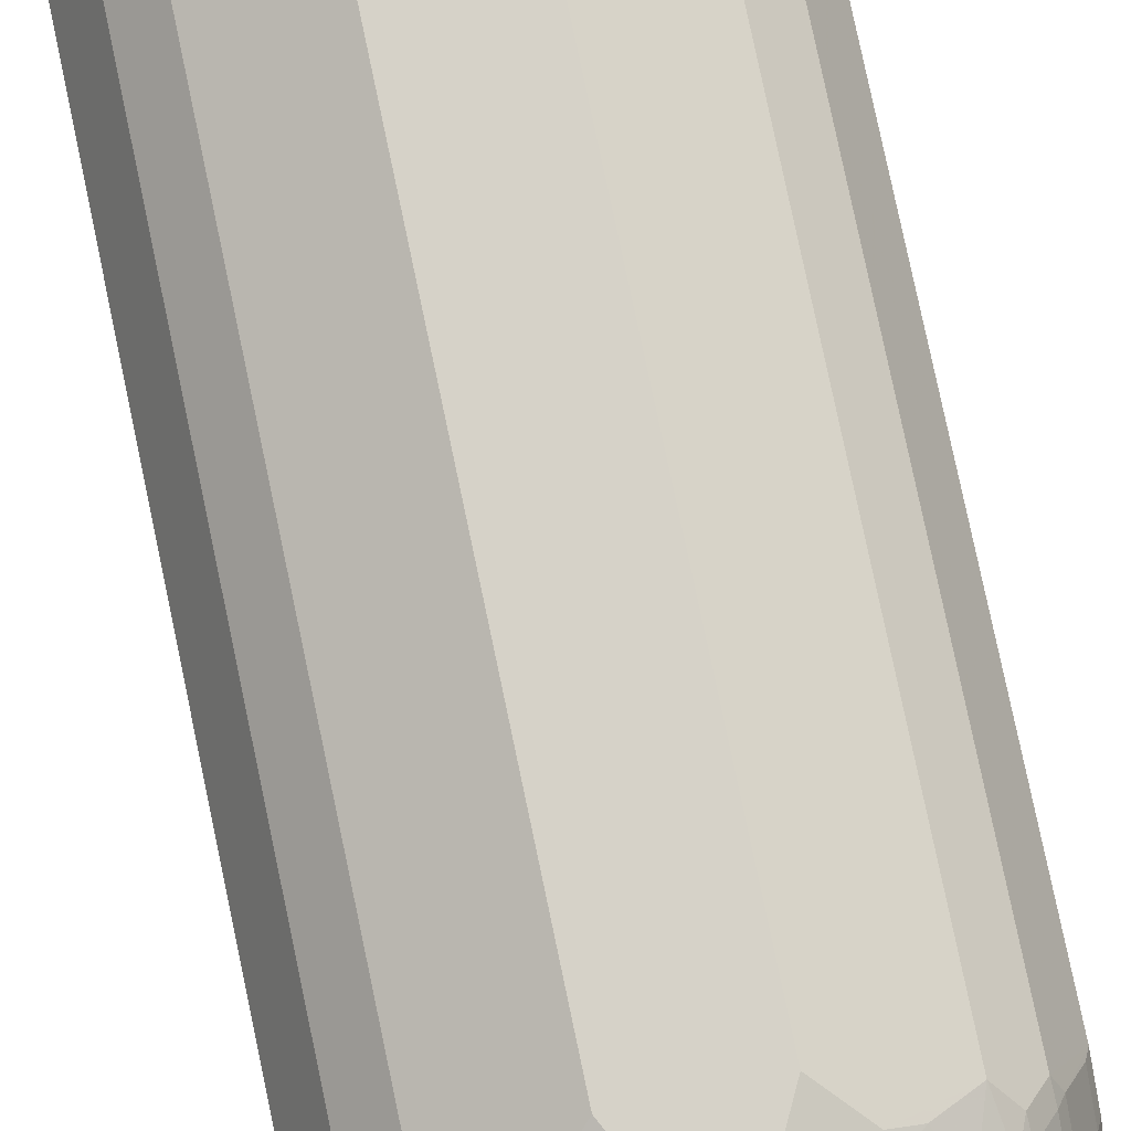
<metadata>
{"format":"obj","ext":"obj","renderer":"f3d","projection":"perspective","resolution":1024,"background":"white","views":[{"elev":77.5,"azim":168.2,"up":"+Z"}]}
</metadata>
<code>
v -0.124 0.6461 0
v -0.1174 0.6461 -0.01407
v -0.08952 0.6461 0.06886
v -0.124 0.9297 0
v -0.09682 0.6461 -0.05551
v -0.06884 0.6461 0.0895
v -0.08952 0.9297 0.06886
v -0.1188 0.94 0.01031
v -0.1171 0.9434 0
v -0.1171 0.9365 -0.01377
v -0.08952 0.6461 -0.06886
v -0.09639 0.9365 -0.05509
v -0.08952 0.9227 -0.06886
v -0.06506 0.6461 0.0914
v -0.06884 0.9297 0.0895
v -0.06455 0.9451 0.08263
v -0.0852 0.9451 0.06196
v -0.09811 0.94 0.05165
v -0.1059 0.9451 0.02065
v -0.1033 0.9503 0
v -0.1136 0.9451 -0.01031
v -0.09297 0.9451 -0.05165
v -0.06884 0.6461 -0.0895
v -0.05509 0.9365 -0.0964
v -0.06884 0.9227 -0.0895
v -0.0513 0.6461 0.0983
v -0.05509 0.9297 0.0964
v -0.05681 0.94 0.09296
v -0.04819 0.9434 0.0964
v -0.0413 0.9503 0.08263
v -0.06198 0.9503 0.06196
v -0.08263 0.9503 0.04131
v -0.08263 0.9503 -0.04131
v -0.06198 0.9503 -0.06196
v -0.05164 0.9451 -0.09296
v -0.05538 0.6461 -0.0967
v -0.0413 0.9297 -0.1033
v -0.0413 0.6461 0.1033
v -0.0413 0.9297 0.1033
v 0.03441 0.9434 0.0964
v 0.0413 0.9503 0.08263
v -0.0413 0.9503 -0.08263
v 0.0413 0.9434 -0.0964
v -0.0413 0.9434 -0.0964
v 0.0413 0.9503 -0.08263
v -0.0413 0.6461 -0.1033
v 0.05164 0.94 -0.09812
v 0.0413 0.9297 -0.1033
v 0.0413 0.6461 0.1033
v 0.0413 0.9297 0.1033
v 0.05164 0.94 0.09296
v 0.06198 0.9503 0.06196
v 0.05853 0.9469 0.07919
v 0.06198 0.9451 -0.08522
v 0.06198 0.9503 -0.06196
v 0.0413 0.6461 -0.1033
v 0.06884 0.9297 -0.0895
v 0.05509 0.9297 -0.0964
v 0.06909 0.6461 0.08975
v 0.06884 0.9365 0.0895
v 0.08263 0.9503 0.04131
v 0.07918 0.9469 0.05852
v 0.08952 0.9365 0.06886
v 0.08263 0.9503 -0.04131
v 0.08263 0.9451 -0.06455
v 0.08952 0.9297 -0.06886
v 0.05509 0.6461 -0.0964
v 0.06884 0.6461 -0.0895
v 0.08976 0.6461 0.0691
v 0.1033 0.9503 0
v 0.09983 0.9469 0.01721
v 0.09297 0.94 0.05165
v 0.124 0.9297 0
v 0.1102 0.9365 0.02754
v 0.1171 0.9434 -0.006876
v 0.09639 0.9434 -0.04819
v 0.09297 0.94 -0.0568
v 0.09141 0.6461 -0.06508
v 0.08952 0.6461 -0.06886
v 0.1104 0.6461 0.02779
v 0.1136 0.94 0.01031
v 0.124 0.6461 0
v 0.1136 0.94 -0.01549
v 0.06198 -0.9295 -0.2273
v -0.06198 -0.9295 -0.2273
v -0.06198 0.3719 -0.2273
v -0.1721 -0.9364 -0.1722
v -0.0895 -0.9364 -0.2135
v -0.06198 -0.9503 -0.2066
v -0.05509 -0.9433 -0.2204
v 0.06882 -0.9433 -0.2204
v 0.1515 -0.9433 -0.179
v 0.06198 -0.9503 -0.2066
v 0.1446 -0.9503 -0.1653
v 0.1678 -0.945 -0.1653
v 0.2066 -0.9503 -0.1033
v 0.2091 -0.945 -0.1239
v 0.2298 -0.945 -0.08266
v 0.222 -0.9398 -0.1136
v 0.2135 -0.9295 -0.1308
v 0.1721 -0.9295 -0.1722
v 0.1601 -0.9398 -0.1756
v 0.06198 0.3719 -0.2273
v 0.1721 0.3925 -0.1722
v 0.2135 0.3925 -0.1308
v 0.2272 0.3925 -0.1033
v 0.2479 -0.9295 -0.062
v 0.2479 0.3719 -0.062
v 0.2272 0.4337 -0.08266
v 0.222 0.4131 -0.1059
v 0.2135 0.4337 -0.1102
v 0.222 0.4544 -0.08522
v 0.2427 0.4337 -0.04392
v 0.2479 0.4131 -0.04133
v 0.2479 0.4337 -0.02067
v 0.222 0.4958 -0.04392
v 0.2014 0.5164 -0.08522
v 0.2169 0.5061 -0.04651
v 0.1962 0.5267 -0.08781
v 0.1928 0.4958 -0.1102
v 0.1721 0.4752 -0.1515
v 0.1756 0.5061 -0.1291
v 0.1549 0.5473 -0.1291
v 0.1549 0.4855 -0.1601
v 0.1446 0.4752 -0.173
v 0.1756 0.4441 -0.1601
v 0.1653 0.4131 -0.173
v 0.124 0.4337 -0.1937
v 0.1136 0.4234 -0.2014
v 0.1549 0.4028 -0.1808
v 0.1928 0.4131 -0.1515
v 0.0413 0.4131 -0.2273
v 0.09294 0.4647 -0.2014
v 0.1033 0.4752 -0.1937
v 0.1136 0.5061 -0.1808
v 0.07227 0.4855 -0.2014
v 0.06198 0.4752 -0.2066
v 0.03096 0.5061 -0.2014
v 0.02063 0.4958 -0.2066
v 0 0.4337 -0.2273
v -0.0413 0.4131 -0.2273
v -0.06198 0.4752 -0.2066
v -0.0826 0.4777 -0.2014
v -0.0413 0.4983 -0.2014
v -0.02063 0.4958 -0.2066
v -0.0413 0.5397 -0.1808
v -0.0826 0.5189 -0.1808
v -0.1033 0.5233 -0.1722
v -0.02063 0.5645 -0.1722
v -0.0413 0.5853 -0.1515
v -0.0826 0.5645 -0.1515
v -0.09294 0.5836 -0.1343
v -0.1136 0.5422 -0.1549
v -0.1136 0.5112 -0.1756
v -0.1549 0.5422 -0.1343
v -0.1171 0.5027 -0.179
v -0.09294 0.4803 -0.1962
v -0.09639 0.4612 -0.1997
v -0.1171 0.42 -0.1997
v -0.0826 0.4544 -0.2066
v -0.1033 0.4131 -0.2066
v -0.1721 0.3856 -0.1722
v -0.1584 0.3994 -0.179
v -0.179 0.4406 -0.1584
v -0.1928 0.4062 -0.1515
v -0.2135 0.3856 -0.1308
v -0.2203 0.3994 -0.1171
v -0.2169 0.4183 -0.1136
v -0.1756 0.4595 -0.1549
v -0.1342 0.4803 -0.1756
v -0.1377 0.4612 -0.179
v -0.1549 0.5009 -0.1549
v -0.1756 0.5009 -0.1343
v -0.1962 0.5216 -0.09298
v -0.2169 0.4595 -0.09298
v -0.2203 0.4406 -0.09641
v -0.222 0.457 -0.08266
v -0.2272 0.4337 -0.08266
v -0.2479 0.3719 -0.062
v -0.2479 0.4131 -0.04133
v -0.2427 0.4364 -0.04133
v -0.2014 0.5189 -0.08266
v -0.222 0.4983 -0.04133
v -0.2135 0.5233 -0.02067
v -0.2272 0.4958 -0.02067
v -0.2014 0.5473 0.01034
v -0.2272 0.4958 0.0004587
v -0.2479 0.4337 -0.02067
v -0.2479 0.4337 0.02066
v -0.2272 0.4958 0.02066
v -0.222 0.5061 0.03101
v -0.2143 0.5164 0.04133
v -0.1936 0.5577 0.02066
v -0.1807 0.568 0.05165
v -0.1721 0.5853 0.04133
v -0.1498 0.568 0.1136
v -0.2014 0.5267 0.07232
v -0.2014 0.5061 0.09299
v -0.1911 0.5267 0.09299
v -0.1498 0.5473 0.1343
v -0.1807 0.4855 0.1343
v -0.1721 0.4752 0.1515
v -0.1498 0.5061 0.1549
v -0.1308 0.4958 0.1722
v -0.1188 0.5061 0.1756
v -0.1265 0.4752 0.1808
v -0.1102 0.5095 0.179
v -0.08518 0.4752 0.2014
v -0.1059 0.4337 0.2014
v -0.1308 0.4131 0.1928
v -0.1515 0.4544 0.1722
v -0.1807 0.4441 0.1549
v -0.1936 0.4337 0.1446
v -0.1936 0.4752 0.1239
v -0.2143 0.4544 0.1033
v -0.2143 0.4131 0.1239
v -0.222 0.4028 0.1136
v -0.222 0.4441 0.09299
v -0.2427 0.4234 0.05165
v -0.2427 0.3822 0.07232
v -0.2479 0.3719 0.062
v -0.2479 0.4131 0.04133
v -0.2427 0.4441 0.03101
v -0.2479 -0.9295 0.062
v -0.2135 0.3925 0.1308
v -0.1928 0.4131 0.1515
v -0.1721 0.3925 0.1722
v -0.2135 -0.9295 0.1308
v -0.1721 -0.9295 0.1722
v -0.06198 -0.9295 0.2273
v -0.1549 -0.9398 0.1808
v -0.1653 -0.945 0.1678
v -0.1136 -0.9398 0.2014
v -0.0826 -0.945 0.2092
v -0.06198 -0.9503 0.2066
v -0.1446 -0.9503 0.1653
v -0.2066 -0.9503 0.1033
v -0.2066 -0.945 0.1265
v -0.2169 -0.9398 0.1188
v -0.2203 -0.9433 0.1102
v -0.241 -0.9433 0.06888
v -0.2272 -0.9503 0.062
v -0.241 -0.9433 0.0004587
v -0.2479 -0.9295 -0.062
v -0.241 -0.9433 -0.05511
v -0.2272 -0.9503 -0.062
v -0.1859 -0.9503 -0.1239
v -0.2066 -0.9503 -0.1033
v -0.1825 -0.9467 -0.1412
v -0.2031 -0.9467 -0.1205
v -0.2135 -0.9364 -0.1308
v -0.2341 -0.9364 -0.08952
v -0.1618 -0.9467 -0.1618
v -0.1446 -0.9503 -0.1653
v 0.2272 -0.9503 0.0004587
v 0.2272 -0.9503 -0.062
v 0.241 -0.9433 0.0004587
v 0.241 -0.9433 -0.062
v 0.2427 -0.9398 -0.07232
v 0.2479 -0.9295 0.0004587
v 0.2479 0.3719 0.062
v 0.2479 -0.9295 0.062
v 0.241 -0.9433 0.062
v 0.2272 -0.9503 0.062
v 0.2376 -0.945 0.07232
v 0.241 -0.9364 0.07576
v 0.2169 -0.945 0.1136
v 0.2066 -0.9503 0.1033
v 0.1859 -0.9503 0.1239
v 0.1756 -0.945 0.1549
v 0.1584 -0.9364 0.179
v 0.2203 -0.9364 0.1171
v 0.2135 -0.9227 0.1308
v 0.2272 0.3925 0.1033
v 0.2135 0.3994 0.1308
v 0.1721 0.3994 0.1722
v 0.1928 0.42 0.1515
v 0.1756 0.4647 0.1549
v 0.1721 0.482 0.1515
v 0.2169 0.4234 0.1136
v 0.1756 0.5061 0.1343
v 0.1549 0.5473 0.1343
v 0.1962 0.5267 0.09299
v 0.2169 0.4647 0.09299
v 0.2376 0.4441 0.05165
v 0.2169 0.5061 0.05165
v 0.2135 0.5233 0.02756
v 0.1928 0.5439 0.06888
v 0.1721 0.5853 0.04821
v 0.1928 0.5645 0.006897
v 0.2272 0.4958 0.02066
v 0.2479 0.4337 0.02066
v 0.2445 0.4303 0.03789
v 0.2479 0.4131 0.04133
v 0.2479 0.4337 0.0004587
v 0.2272 0.4958 -0.02067
v 0.2272 0.4958 0.0004587
v 0.1997 0.5508 -0.006897
v 0.1721 0.5853 -0.03445
v 0.124 0.6461 -9.38e-06
v 0.1104 0.6461 0.02781
v 0.08974 0.6461 0.06912
v 0.0413 0.6461 0.1033
v 0.06906 0.6461 0.08977
v 0.1549 0.568 0.1136
v 0.09294 0.5888 0.1343
v 0.04819 0.5853 0.1515
v 0.1102 0.5233 0.1722
v 0.1136 0.5473 0.1549
v 0.1308 0.5027 0.1722
v 0.09294 0.4855 0.1963
v 0.09294 0.5267 0.1756
v 0.05164 0.5061 0.1963
v 0.05164 0.5473 0.1756
v 0.02752 0.5645 0.1722
v -0.0413 0.6461 0.1033
v -0.01374 0.5645 0.1722
v -0.02752 0.5095 0.1997
v 0.02063 0.4958 0.2066
v -0.02063 0.4958 0.2066
v -0.06198 0.4752 0.2066
v -0.06882 0.4889 0.1997
v -0.02752 0.5508 0.179
v -0.03441 0.5853 0.1515
v -0.06882 0.5922 0.1377
v -0.0878 0.5888 0.1343
v -0.06882 0.6461 0.08952
v -0.1084 0.5473 0.1549
v -0.0878 0.5267 0.1756
v -0.04645 0.5473 0.1756
v -0.0895 0.6461 0.06888
v -0.124 0.6461 -9.38e-06
v -0.1928 0.5645 -9.38e-06
v -0.1721 0.5853 -0.04133
v -0.1928 0.5439 -0.062
v -0.1756 0.5628 -0.07232
v -0.1549 0.5628 -0.1136
v -0.0895 0.6461 -0.06888
v -0.06882 0.6461 -0.08952
v -0.09682 0.6461 -0.05553
v -0.1174 0.6461 -0.0141
v 0.0413 0.6461 -0.1033
v -0.0413 0.6461 -0.1033
v -0.05538 0.6461 -0.09672
v -0.07227 0.5939 -0.1343
v 0.02063 0.5645 -0.1722
v 0.03096 0.5473 -0.1808
v 0.0413 0.5577 -0.173
v 0.0826 0.537 -0.173
v 0.06198 0.5784 -0.1524
v 0.0413 0.5853 -0.1515
v 0.07227 0.5888 -0.1394
v 0.09294 0.5888 -0.1291
v 0.06882 0.6461 -0.08952
v 0.1549 0.568 -0.1085
v 0.1756 0.568 -0.06715
v 0.1549 0.5888 -0.06715
v 0.0895 0.6461 -0.06888
v 0.179 0.5714 -0.04822
v 0.1997 0.5302 -0.06888
v 0.2203 0.5095 -0.02756
v -0.0878 0.4855 0.1963
v -0.0413 0.4131 0.2273
v -0.0826 0.4544 0.2066
v -0.06198 0.3719 0.2273
v -0.1033 0.4131 0.2066
v 0.06198 -0.9295 0.2273
v 0.06198 0.3719 0.2273
v 0.0413 0.4131 0.2273
v 0 0.4337 0.2273
v 0.06198 0.4752 0.2066
v 0.0826 0.4544 0.2066
v 0.1033 0.4131 0.2066
v 0.1136 0.4441 0.1963
v 0.1342 0.4855 0.1756
v 0.1515 0.4612 0.1722
v 0.1308 0.42 0.1928
v 0.1721 -0.9227 0.1722
v 0.1171 -0.9364 0.1997
v 0.1549 -0.945 0.1756
v 0.1446 -0.9503 0.1653
v 0.06198 -0.9503 0.2066
v 0.07227 -0.945 0.2169
v 0.06198 -0.9433 0.2203
v 0.07571 -0.9364 0.2203
v -0.07227 -0.9398 0.2221
v -0.06198 -0.9433 0.2203
v 0.1549 0.5061 0.1549
v 0.02752 0.5233 0.1928
v 0.1756 0.568 0.07232
v 0.1549 0.5888 0.07232
f 1 2 5
f 1 5 11
f 1 11 23
f 1 23 36
f 1 36 46
f 1 46 56
f 1 56 67
f 1 67 68
f 1 68 79
f 1 79 78
f 1 78 82
f 1 82 80
f 1 80 69
f 1 69 59
f 1 59 49
f 1 49 38
f 1 38 26
f 1 26 14
f 1 14 6
f 1 6 3
f 1 3 7
f 1 7 4
f 1 4 2
f 2 4 5
f 3 6 15
f 3 15 7
f 4 7 8
f 4 8 9
f 4 9 10
f 4 10 5
f 5 10 12
f 5 12 13
f 5 13 11
f 6 14 15
f 7 15 16
f 7 16 17
f 7 17 18
f 7 18 8
f 8 18 19
f 8 19 9
f 9 19 20
f 9 20 21
f 9 21 10
f 10 21 22
f 10 22 12
f 11 13 25
f 11 25 23
f 12 22 24
f 12 24 13
f 13 24 25
f 14 26 27
f 14 27 15
f 15 27 28
f 15 28 16
f 16 28 29
f 16 29 30
f 16 30 31
f 16 31 32
f 16 32 17
f 17 32 19
f 17 19 18
f 19 32 20
f 20 32 31
f 20 31 30
f 20 30 41
f 20 41 52
f 20 52 61
f 20 61 70
f 20 70 64
f 20 64 55
f 20 55 45
f 20 45 42
f 20 42 34
f 20 34 33
f 20 33 22
f 20 22 21
f 22 33 34
f 22 34 35
f 22 35 24
f 23 25 36
f 24 35 37
f 24 37 36
f 24 36 25
f 26 38 39
f 26 39 27
f 27 39 28
f 28 39 29
f 29 40 41
f 29 41 30
f 29 39 50
f 29 50 40
f 34 42 35
f 35 43 44
f 35 44 37
f 35 42 45
f 35 45 43
f 36 37 46
f 37 44 47
f 37 47 48
f 37 48 56
f 37 56 46
f 38 49 50
f 38 50 39
f 40 50 51
f 40 51 53
f 40 53 41
f 41 53 52
f 43 45 54
f 43 54 47
f 43 47 44
f 45 55 54
f 47 57 58
f 47 58 48
f 47 54 57
f 48 58 67
f 48 67 56
f 49 59 50
f 50 60 51
f 50 59 60
f 51 60 53
f 52 53 61
f 53 62 61
f 53 60 63
f 53 63 62
f 54 55 64
f 54 64 65
f 54 65 66
f 54 66 57
f 57 66 79
f 57 79 68
f 57 68 67
f 57 67 58
f 59 69 63
f 59 63 60
f 61 62 71
f 61 71 70
f 62 63 72
f 62 72 71
f 63 73 74
f 63 74 72
f 63 69 73
f 64 70 75
f 64 75 76
f 64 76 65
f 65 76 77
f 65 77 66
f 66 77 73
f 66 73 78
f 66 78 79
f 69 80 73
f 70 71 75
f 71 72 75
f 72 74 81
f 72 81 75
f 73 82 78
f 73 77 83
f 73 83 75
f 73 75 81
f 73 81 74
f 73 80 82
f 75 83 77
f 75 77 76
f 85 86 84
f 85 87 86
f 88 87 85
f 88 89 87
f 90 89 88
f 90 91 89
f 90 85 91
f 90 88 85
f 91 85 84
f 92 91 84
f 92 93 91
f 92 94 93
f 95 94 92
f 95 96 94
f 97 96 95
f 97 98 96
f 97 99 98
f 97 100 99
f 97 101 100
f 97 95 101
f 102 101 95
f 102 92 101
f 102 95 92
f 92 84 101
f 101 84 103
f 104 101 103
f 100 101 104
f 105 100 104
f 106 100 105
f 106 107 100
f 106 108 107
f 106 109 108
f 106 110 109
f 106 105 110
f 111 110 105
f 112 110 111
f 112 109 110
f 113 109 112
f 113 114 109
f 113 115 114
f 113 116 115
f 117 116 113
f 117 118 116
f 117 119 118
f 117 120 119
f 117 111 120
f 117 112 111
f 117 113 112
f 120 111 121
f 120 121 122
f 120 122 119
f 122 123 119
f 122 121 123
f 124 123 121
f 124 125 123
f 124 121 125
f 126 125 121
f 127 125 126
f 127 128 125
f 127 129 128
f 127 130 129
f 127 104 130
f 127 126 104
f 126 131 104
f 126 121 131
f 131 121 105
f 131 105 104
f 121 111 105
f 130 104 129
f 129 104 103
f 132 129 103
f 133 129 132
f 133 134 129
f 133 135 134
f 133 136 135
f 137 136 133
f 137 138 136
f 137 139 138
f 137 140 139
f 137 132 140
f 137 133 132
f 132 103 140
f 140 103 86
f 141 140 86
f 141 142 140
f 143 142 141
f 144 142 143
f 144 145 142
f 144 146 145
f 144 143 146
f 147 146 143
f 148 146 147
f 148 149 146
f 148 150 149
f 151 150 148
f 151 152 150
f 151 148 152
f 148 153 152
f 154 153 148
f 154 155 153
f 154 156 155
f 154 147 156
f 154 148 147
f 147 143 156
f 143 157 156
f 158 157 143
f 158 156 157
f 158 159 156
f 158 160 159
f 158 143 160
f 143 141 160
f 160 141 161
f 159 160 161
f 159 161 86
f 159 86 162
f 163 159 162
f 163 164 159
f 163 162 164
f 164 162 165
f 164 165 166
f 164 166 167
f 164 167 168
f 164 168 169
f 170 164 169
f 171 164 170
f 171 159 164
f 171 156 159
f 171 170 156
f 170 172 156
f 170 169 172
f 173 172 169
f 173 155 172
f 173 174 155
f 173 175 174
f 173 168 175
f 173 169 168
f 168 167 175
f 176 175 167
f 176 177 175
f 176 178 177
f 176 167 178
f 178 167 179
f 178 179 180
f 178 180 177
f 181 177 180
f 181 182 177
f 183 182 181
f 183 184 182
f 185 184 183
f 185 186 184
f 185 187 186
f 185 188 187
f 185 181 188
f 185 183 181
f 188 181 180
f 188 180 189
f 187 188 189
f 190 187 189
f 186 187 190
f 186 190 191
f 192 186 191
f 192 193 186
f 194 193 192
f 194 195 193
f 194 196 195
f 194 197 196
f 194 192 197
f 192 191 197
f 198 197 191
f 198 199 197
f 198 200 199
f 201 200 198
f 202 200 201
f 202 203 200
f 204 203 202
f 204 205 203
f 206 205 204
f 206 207 205
f 206 208 207
f 206 209 208
f 206 210 209
f 206 211 210
f 206 204 211
f 204 202 211
f 202 212 211
f 202 213 212
f 202 214 213
f 202 201 214
f 201 198 214
f 215 214 198
f 215 216 214
f 215 217 216
f 215 218 217
f 215 198 218
f 219 218 198
f 219 220 218
f 219 221 220
f 222 221 219
f 222 189 221
f 222 223 189
f 222 219 223
f 223 219 198
f 223 198 191
f 223 191 189
f 190 189 191
f 189 180 221
f 221 180 224
f 221 224 225
f 217 221 225
f 220 221 217
f 220 217 218
f 216 217 225
f 216 225 213
f 216 213 214
f 226 213 225
f 226 212 213
f 226 227 212
f 226 225 227
f 227 225 228
f 229 227 228
f 229 230 227
f 229 231 230
f 232 231 229
f 232 233 231
f 232 234 233
f 232 235 234
f 232 236 235
f 232 237 236
f 232 238 237
f 232 229 238
f 238 229 228
f 239 238 228
f 239 240 238
f 239 228 240
f 240 228 224
f 241 240 224
f 241 242 240
f 241 243 242
f 241 224 243
f 243 224 244
f 245 243 244
f 245 242 243
f 246 242 245
f 246 247 242
f 248 247 246
f 248 249 247
f 250 249 248
f 250 251 249
f 250 248 251
f 248 252 251
f 248 246 252
f 246 245 252
f 245 244 252
f 251 252 244
f 251 244 166
f 251 166 87
f 249 251 87
f 249 87 253
f 249 253 254
f 249 254 247
f 254 255 247
f 256 255 254
f 256 257 255
f 258 257 256
f 258 107 257
f 259 107 258
f 259 99 107
f 259 98 99
f 259 258 98
f 98 258 256
f 96 98 256
f 96 256 94
f 94 256 93
f 93 256 254
f 89 93 254
f 91 93 89
f 89 254 87
f 253 87 254
f 99 100 107
f 107 260 257
f 107 108 260
f 261 260 108
f 262 260 261
f 262 257 260
f 263 257 262
f 263 264 257
f 263 265 264
f 263 262 265
f 266 265 262
f 267 265 266
f 267 268 265
f 267 269 268
f 267 270 269
f 267 271 270
f 267 272 271
f 267 266 272
f 266 273 272
f 266 262 273
f 273 262 274
f 275 273 274
f 275 276 273
f 277 276 275
f 277 278 276
f 277 279 278
f 277 275 279
f 280 279 275
f 281 279 280
f 281 282 279
f 281 283 282
f 281 280 283
f 283 280 284
f 283 284 285
f 286 283 285
f 287 283 286
f 287 288 283
f 287 289 288
f 287 290 289
f 287 291 290
f 287 286 291
f 286 292 291
f 286 285 292
f 285 293 292
f 285 294 293
f 285 284 294
f 284 261 294
f 284 274 261
f 280 274 284
f 280 275 274
f 274 262 261
f 294 261 295
f 292 294 295
f 292 293 294
f 292 295 296
f 297 292 296
f 291 292 297
f 290 291 297
f 290 297 298
f 290 298 299
f 290 299 300
f 290 300 289
f 301 289 300
f 301 302 289
f 301 300 302
f 302 300 303
f 304 302 303
f 304 305 302
f 304 306 305
f 304 303 306
f 306 303 307
f 308 306 307
f 309 306 308
f 309 282 306
f 309 308 282
f 308 310 282
f 308 311 310
f 312 311 308
f 312 313 311
f 314 313 312
f 314 315 313
f 314 307 315
f 314 312 307
f 312 308 307
f 315 307 303
f 315 303 316
f 317 315 316
f 318 315 317
f 318 319 315
f 318 320 319
f 318 321 320
f 318 322 321
f 318 207 322
f 318 323 207
f 318 317 323
f 323 317 324
f 325 323 324
f 325 326 323
f 325 316 326
f 325 324 316
f 317 316 324
f 326 316 327
f 326 327 196
f 326 196 200
f 328 326 200
f 328 329 326
f 328 207 329
f 328 200 207
f 205 207 200
f 205 200 203
f 323 329 207
f 323 330 329
f 323 326 330
f 330 326 329
f 196 199 200
f 196 197 199
f 331 196 327
f 195 196 331
f 195 331 332
f 195 332 333
f 193 195 333
f 186 193 333
f 186 333 184
f 184 333 334
f 335 184 334
f 335 182 184
f 335 174 182
f 335 334 174
f 336 174 334
f 336 337 174
f 336 334 337
f 338 337 334
f 338 339 337
f 338 332 339
f 340 332 338
f 341 332 340
f 341 334 332
f 341 340 334
f 340 338 334
f 333 332 334
f 339 332 342
f 343 339 342
f 344 339 343
f 152 339 344
f 152 155 339
f 153 155 152
f 155 337 339
f 155 174 337
f 152 344 343
f 345 152 343
f 345 150 152
f 345 343 150
f 150 343 149
f 343 342 149
f 346 149 342
f 346 145 149
f 139 145 346
f 139 140 145
f 142 145 140
f 139 346 138
f 346 347 138
f 348 347 346
f 348 138 347
f 348 349 138
f 348 350 349
f 348 346 350
f 351 350 346
f 351 342 350
f 351 346 342
f 352 350 342
f 352 353 350
f 352 342 353
f 354 353 342
f 354 123 353
f 355 123 354
f 355 119 123
f 355 356 119
f 355 357 356
f 355 358 357
f 355 354 358
f 354 342 358
f 358 342 300
f 357 358 300
f 299 357 300
f 299 356 357
f 359 356 299
f 359 360 356
f 359 361 360
f 359 298 361
f 359 299 298
f 361 298 296
f 116 361 296
f 118 361 116
f 118 360 361
f 118 119 360
f 356 360 119
f 116 296 115
f 115 296 295
f 115 295 114
f 114 295 108
f 109 114 108
f 295 261 108
f 297 296 298
f 342 332 300
f 303 300 332
f 327 303 332
f 316 303 327
f 331 327 332
f 353 123 135
f 353 135 350
f 349 350 135
f 136 349 135
f 136 138 349
f 125 135 123
f 125 134 135
f 125 129 134
f 125 128 129
f 146 149 145
f 182 174 177
f 175 177 174
f 362 322 207
f 362 208 322
f 362 207 208
f 208 321 322
f 208 363 321
f 364 363 208
f 364 365 363
f 364 366 365
f 364 208 366
f 208 209 366
f 210 366 209
f 210 227 366
f 210 211 227
f 211 212 227
f 366 227 365
f 227 230 365
f 365 230 363
f 367 363 230
f 368 363 367
f 369 363 368
f 370 363 369
f 370 321 363
f 370 320 321
f 370 319 320
f 371 319 370
f 371 313 319
f 371 311 313
f 371 369 311
f 371 370 369
f 369 372 311
f 369 368 372
f 372 368 373
f 372 373 311
f 374 311 373
f 375 311 374
f 375 310 311
f 375 279 310
f 375 376 279
f 375 374 376
f 374 377 376
f 374 373 377
f 377 373 276
f 376 377 276
f 278 376 276
f 278 279 376
f 373 368 276
f 368 367 276
f 367 378 276
f 379 378 367
f 271 378 379
f 271 272 378
f 272 273 378
f 273 276 378
f 271 379 380
f 271 380 270
f 270 380 269
f 381 269 380
f 381 382 269
f 381 380 382
f 383 382 380
f 383 384 382
f 383 367 384
f 383 385 367
f 383 379 385
f 383 380 379
f 385 379 367
f 386 384 367
f 386 387 384
f 234 387 386
f 234 235 387
f 387 235 384
f 382 384 235
f 382 235 269
f 269 235 255
f 264 269 255
f 268 269 264
f 268 264 265
f 264 255 257
f 247 255 235
f 242 247 235
f 236 242 235
f 237 242 236
f 237 240 242
f 237 238 240
f 234 386 233
f 386 230 233
f 386 367 230
f 231 233 230
f 388 310 279
f 388 282 310
f 388 279 282
f 389 319 313
f 389 315 319
f 389 313 315
f 305 306 282
f 283 305 282
f 283 390 305
f 283 289 390
f 283 288 289
f 289 305 390
f 289 391 305
f 289 302 391
f 302 305 391
f 166 162 87
f 166 165 162
f 162 86 87
f 179 166 244
f 179 167 166
f 179 244 180
f 224 180 244
f 224 228 225
f 156 172 155
f 141 86 161
f 86 103 84

</code>
